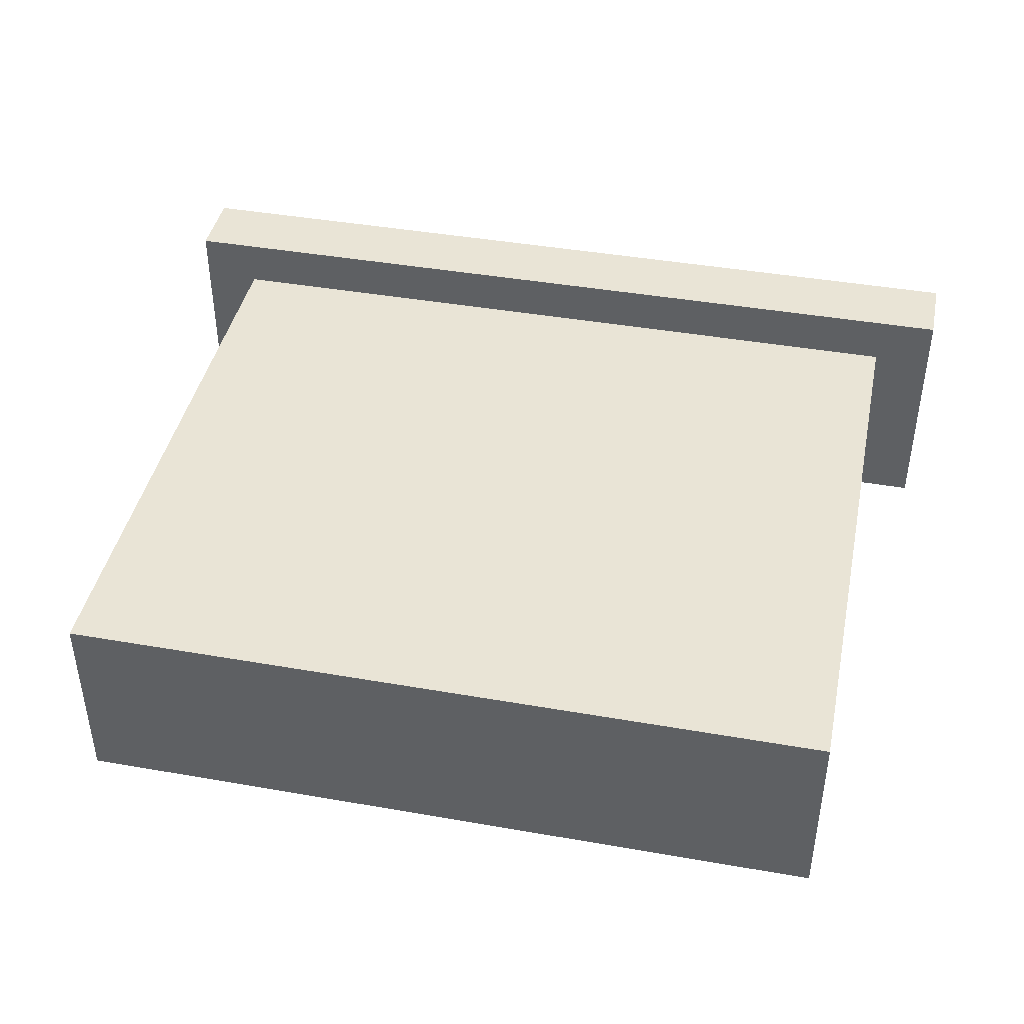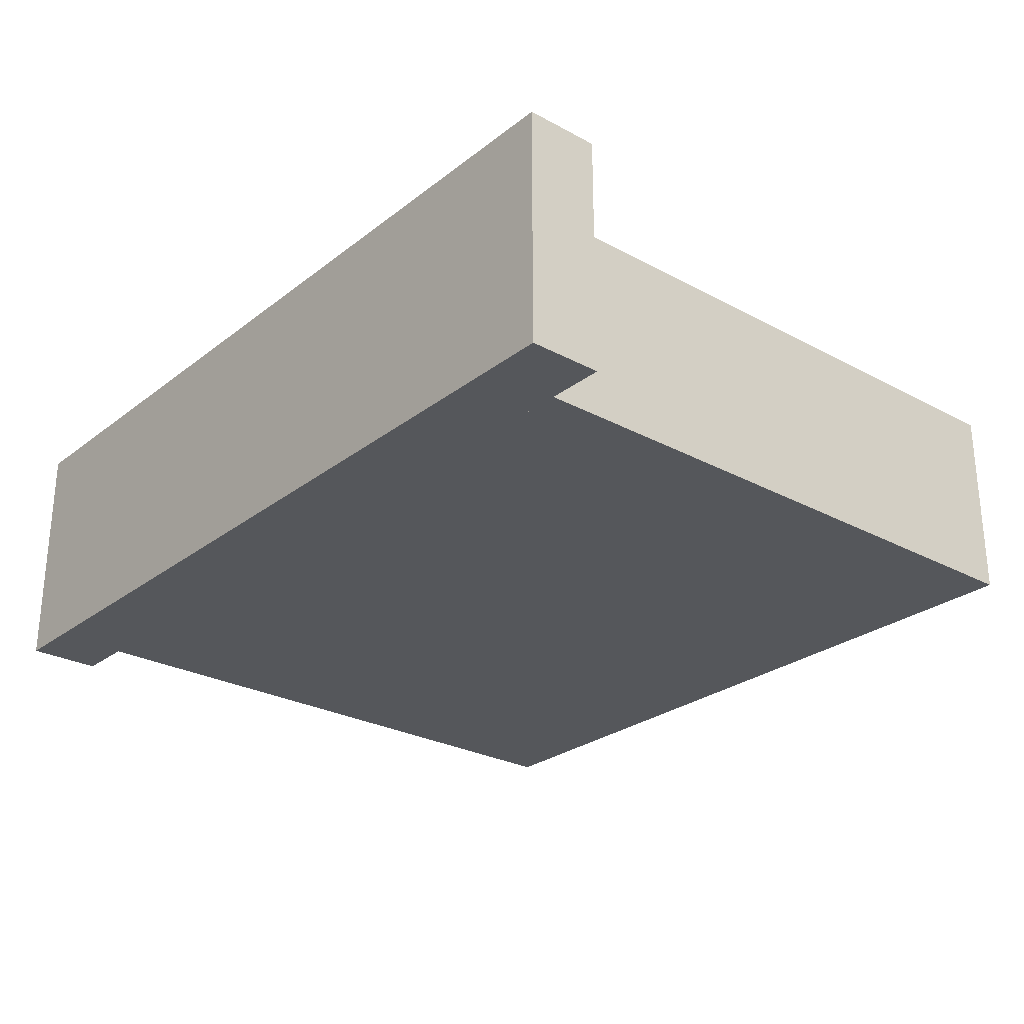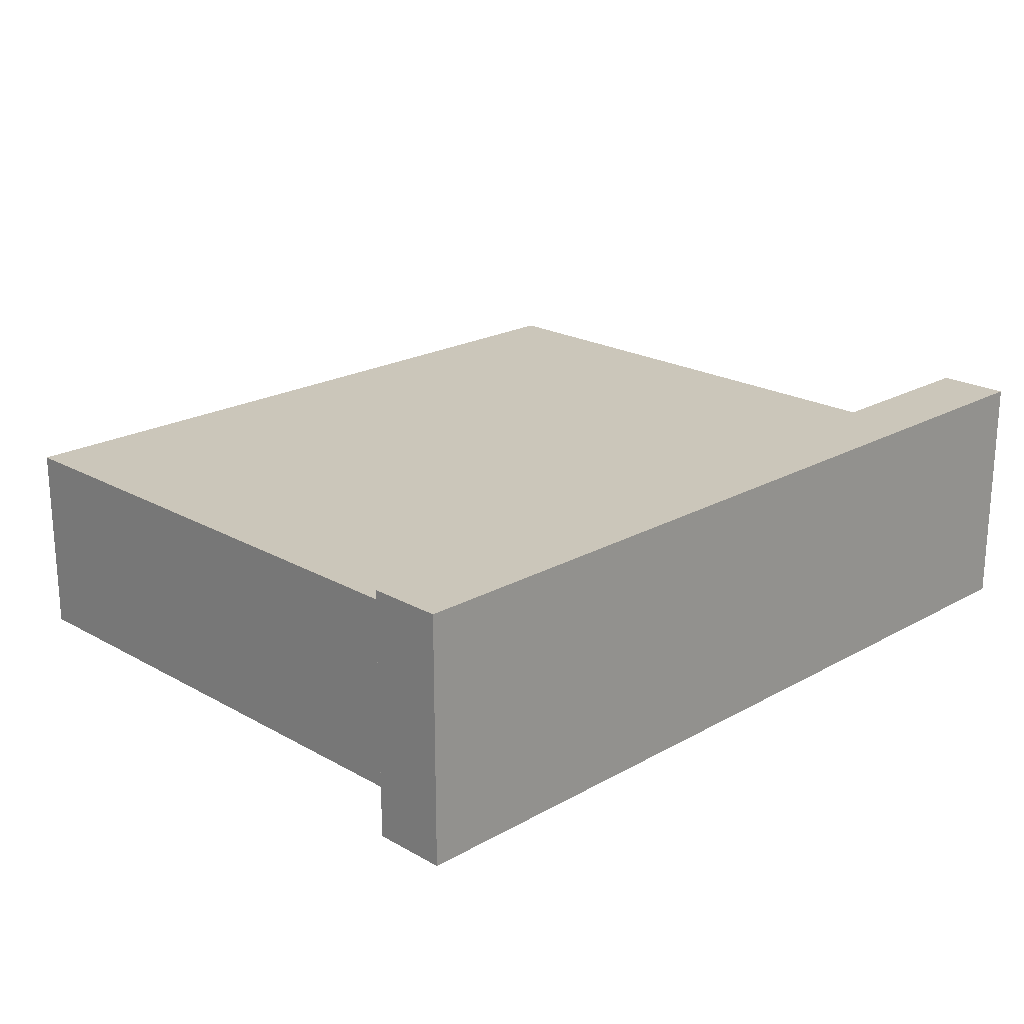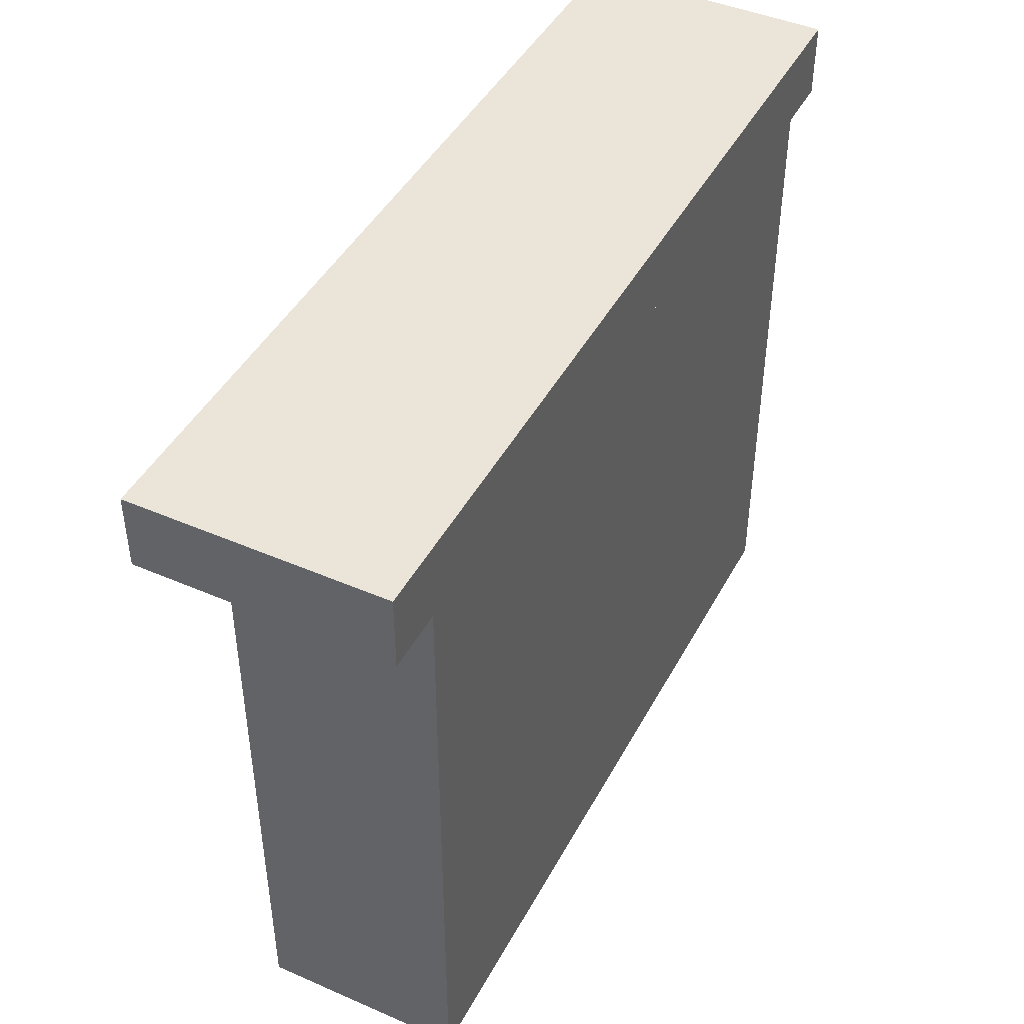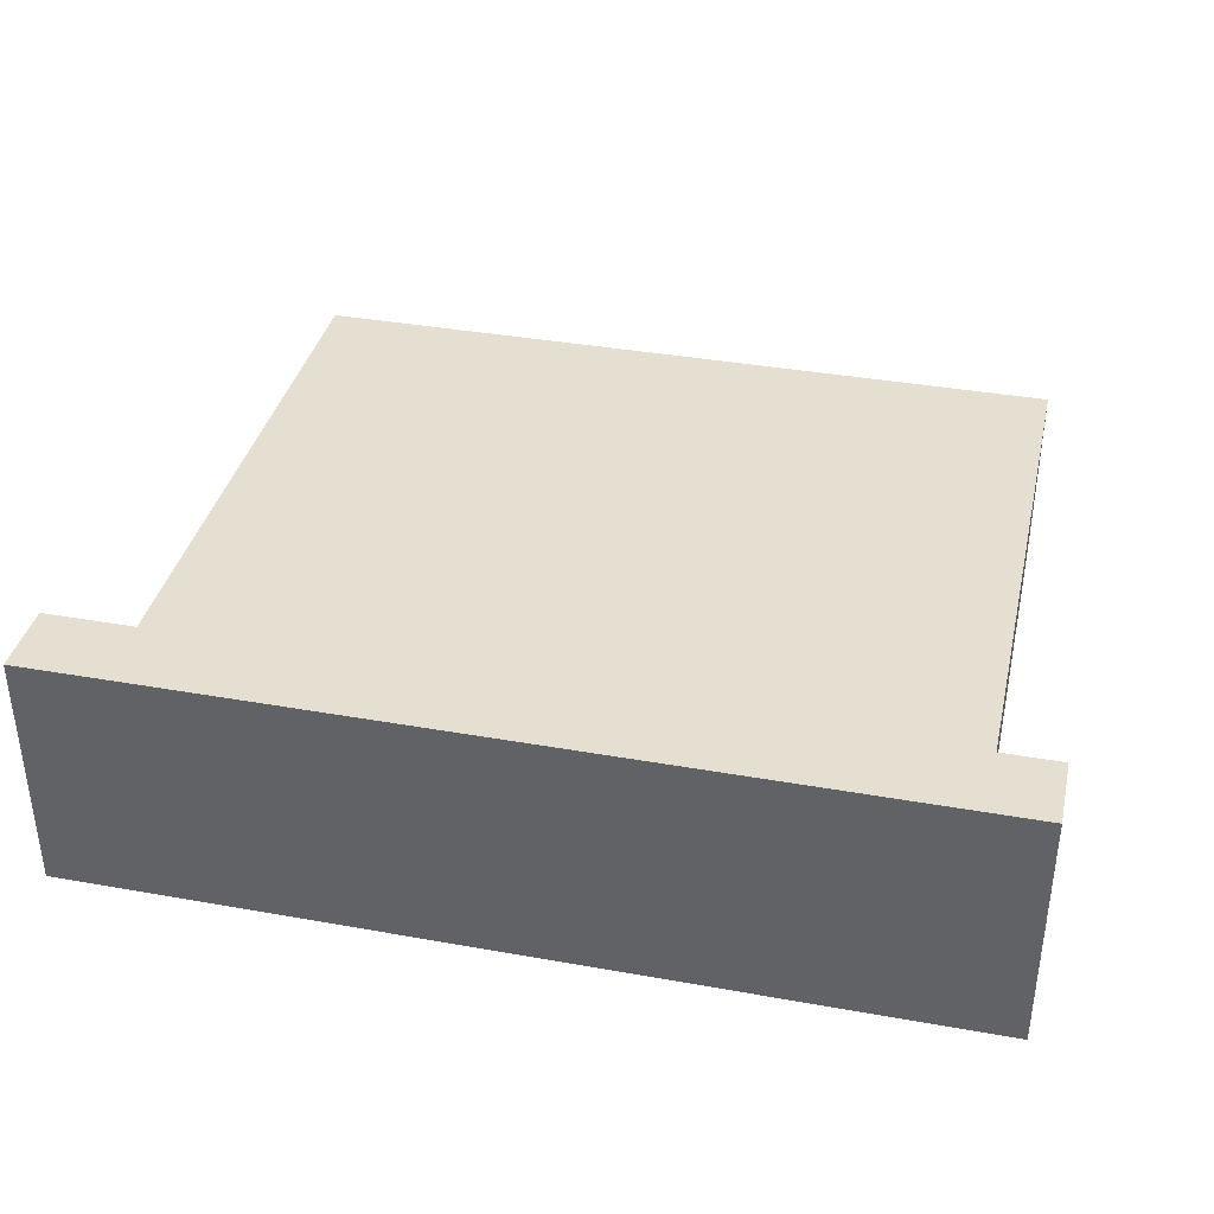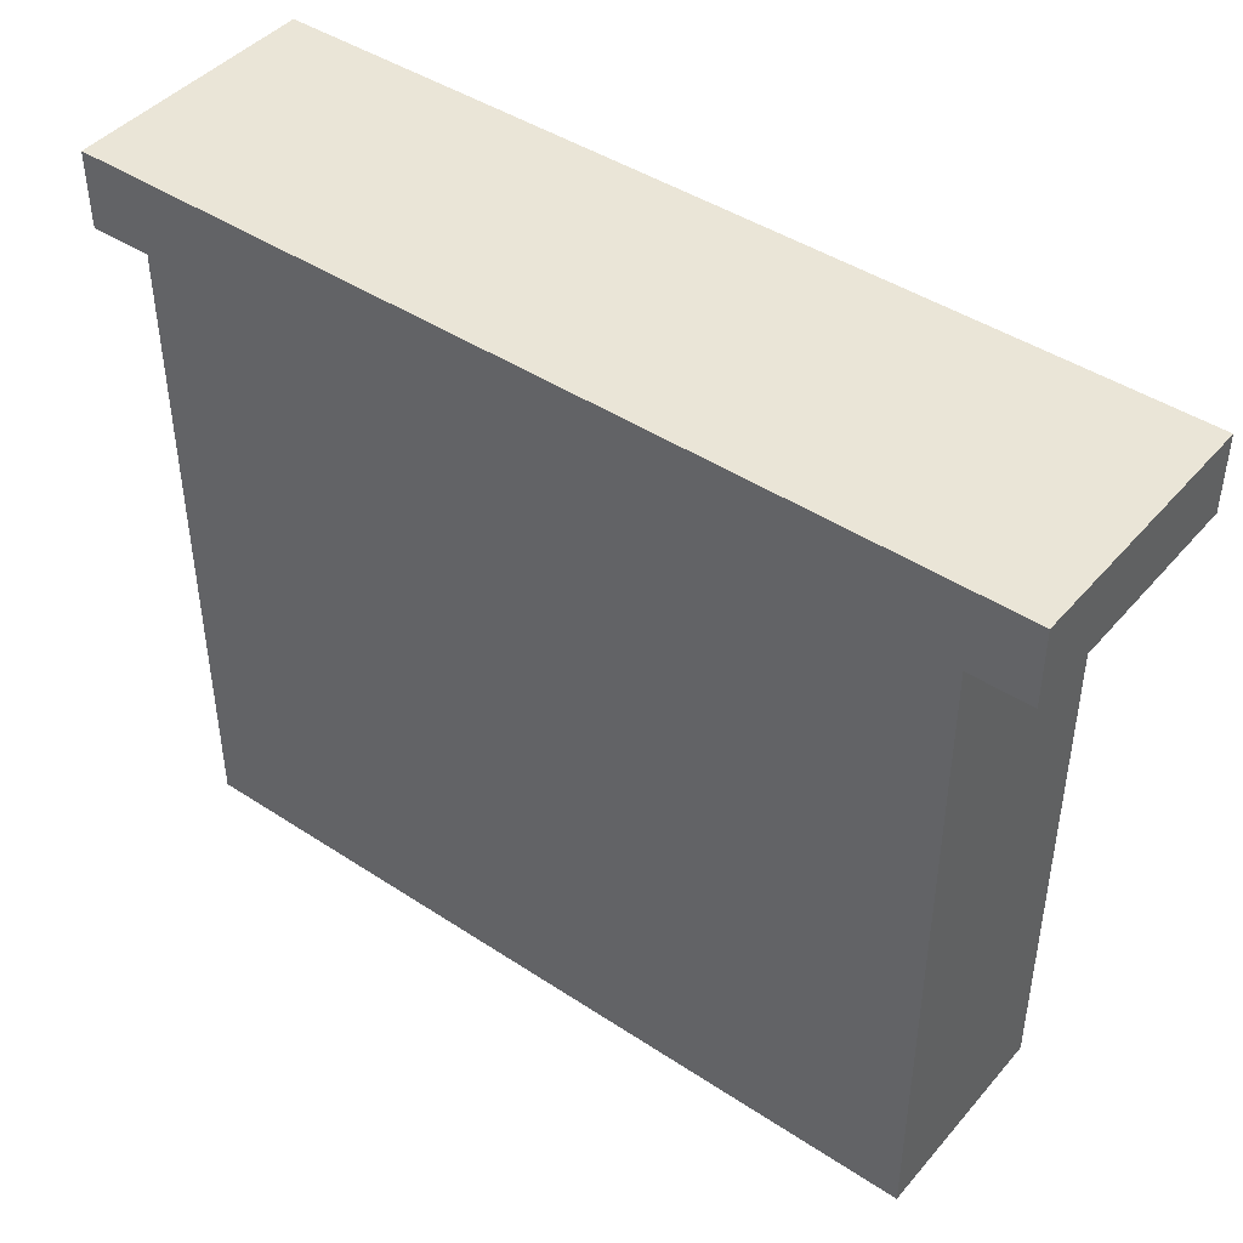
<metadata>
{"format":"obj","ext":"obj","renderer":"f3d","projection":"perspective","resolution":1024,"background":"white","views":[{"elev":42.4,"azim":11.8,"up":"+Z"},{"elev":-26.8,"azim":-130.1,"up":"+Z"},{"elev":21.1,"azim":135.1,"up":"+Z"},{"elev":44.6,"azim":116.8,"up":"+Y"},{"elev":37.3,"azim":-167.1,"up":"+Z"},{"elev":44.1,"azim":-142.4,"up":"+Y"}]}
</metadata>
<code>
o DisplayShelf
g Top
v 0.122 1.27 0.1
v -1.678 1.27 0.1
v 0.122 1.42 0.1
v -1.678 1.42 0.1
v -1.678 1.27 -0.4
v -1.678 1.42 -0.4
v 0.122 1.27 -0.4
v 0.122 1.42 -0.4
f 3 4 2 1
f 4 6 5 2
f 6 8 7 5
f 8 3 1 7
f 8 6 4 3
f 1 2 5 7
g Body
v 0 0 0
v -1.56 0 0
v 0 1.27 0
v -1.56 1.27 0
v -1.56 0 -0.4
v -1.56 1.27 -0.4
v 0 0 -0.4
v 0 1.27 -0.4
f 11 12 10 9
f 12 14 13 10
f 14 16 15 13
f 16 11 9 15
f 16 14 12 11
f 9 10 13 15

</code>
